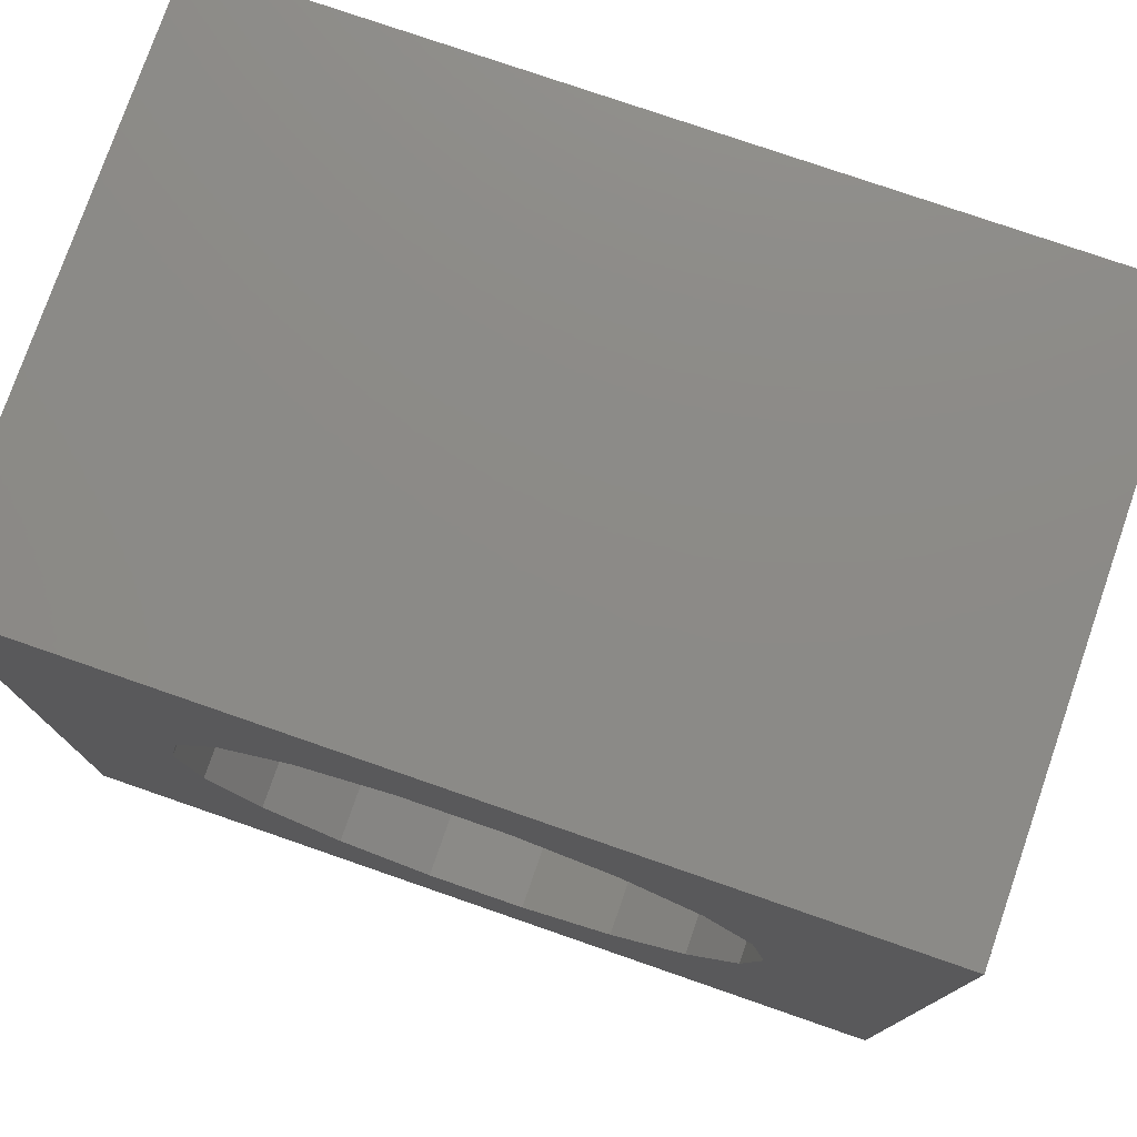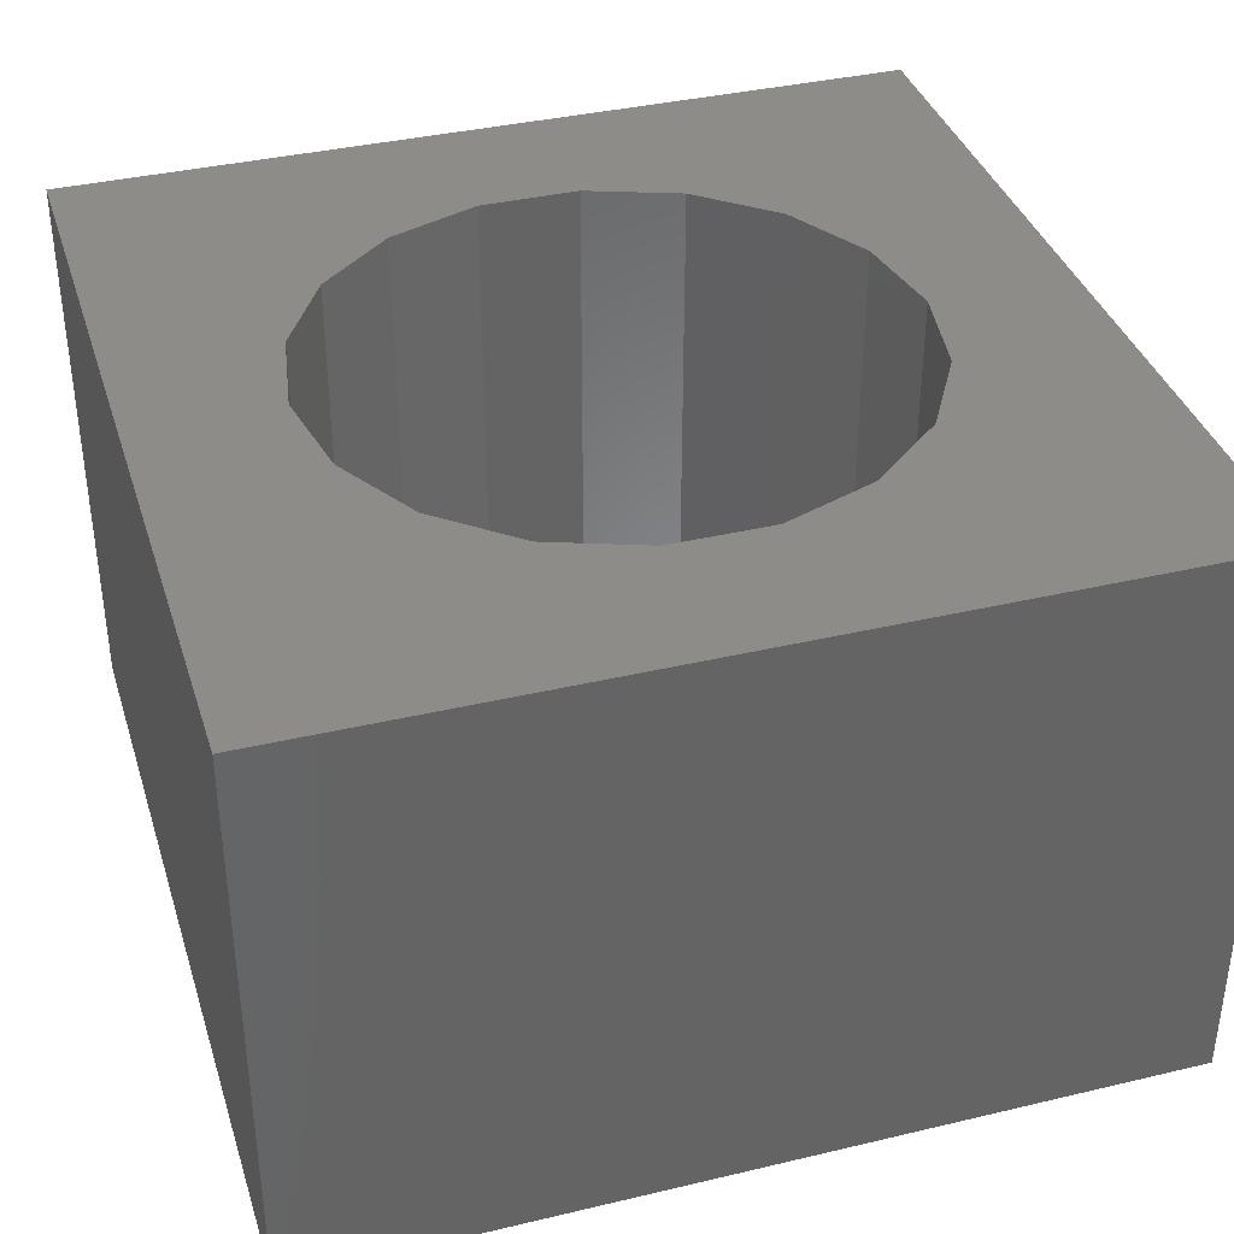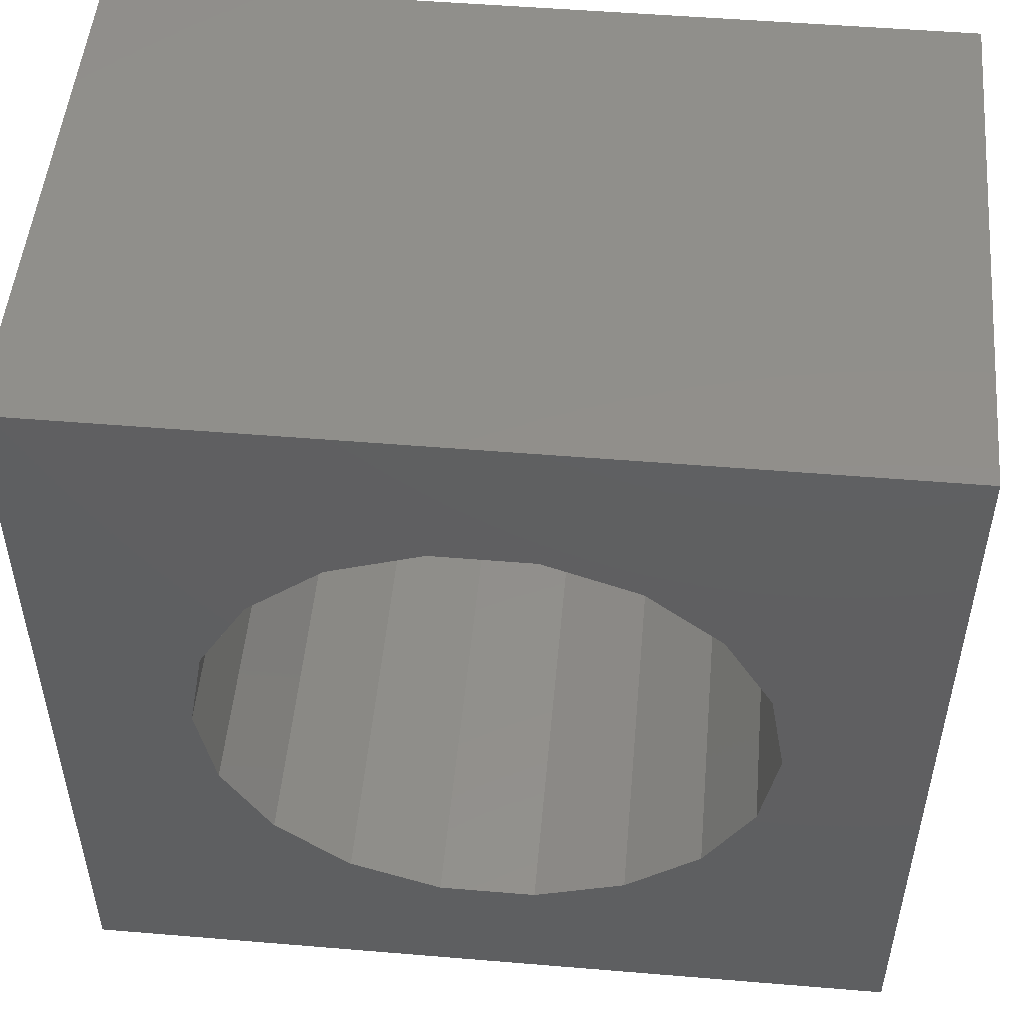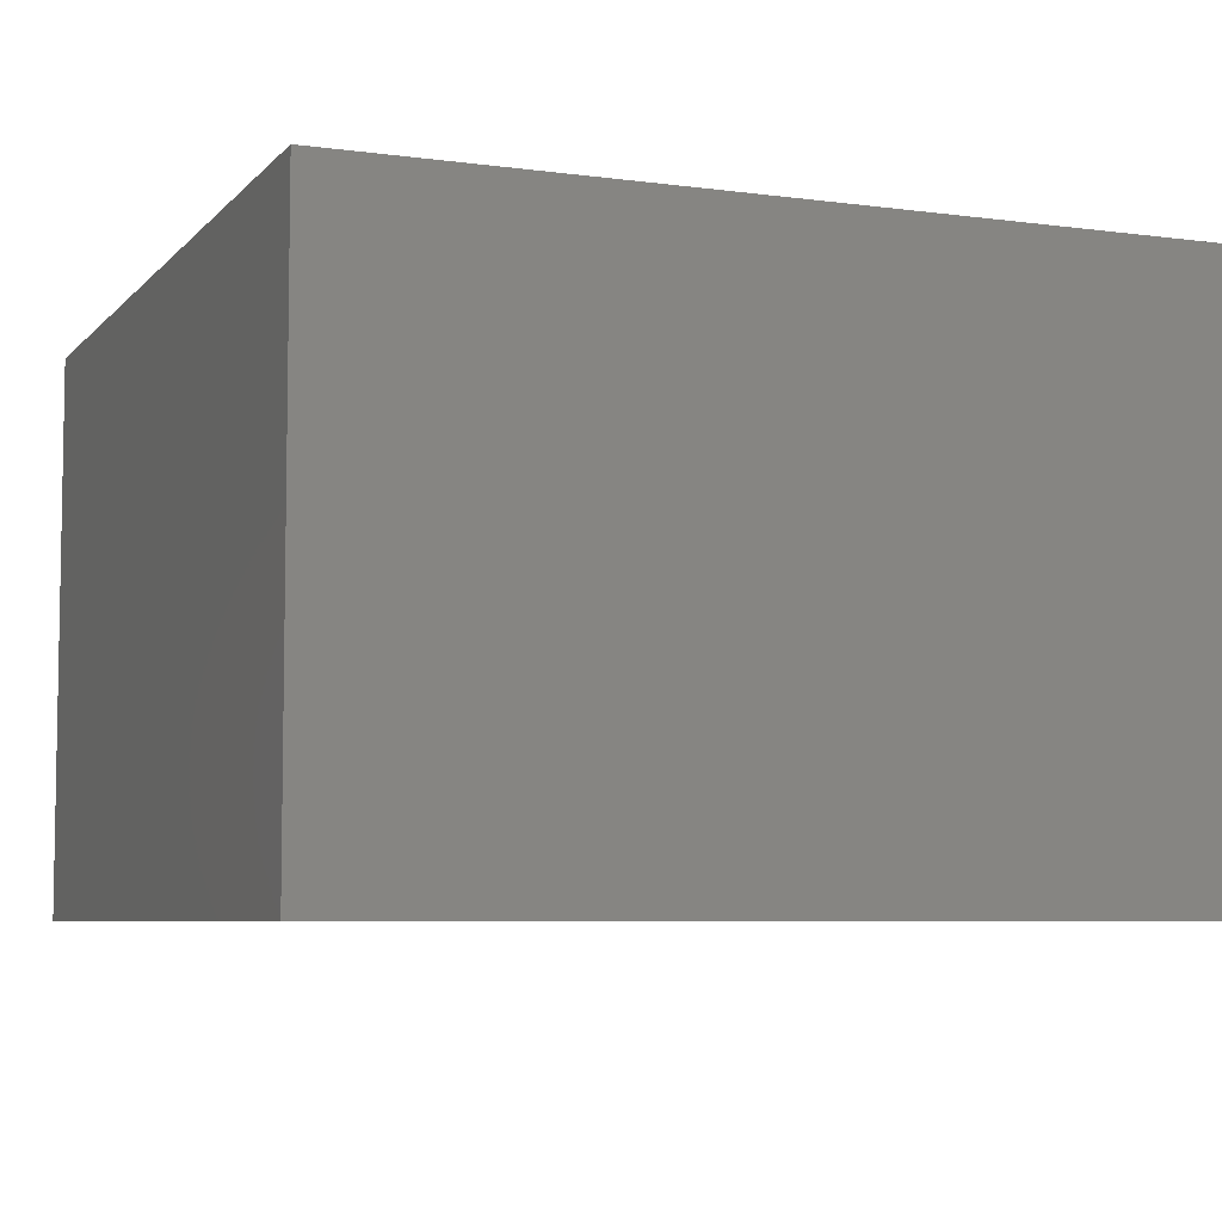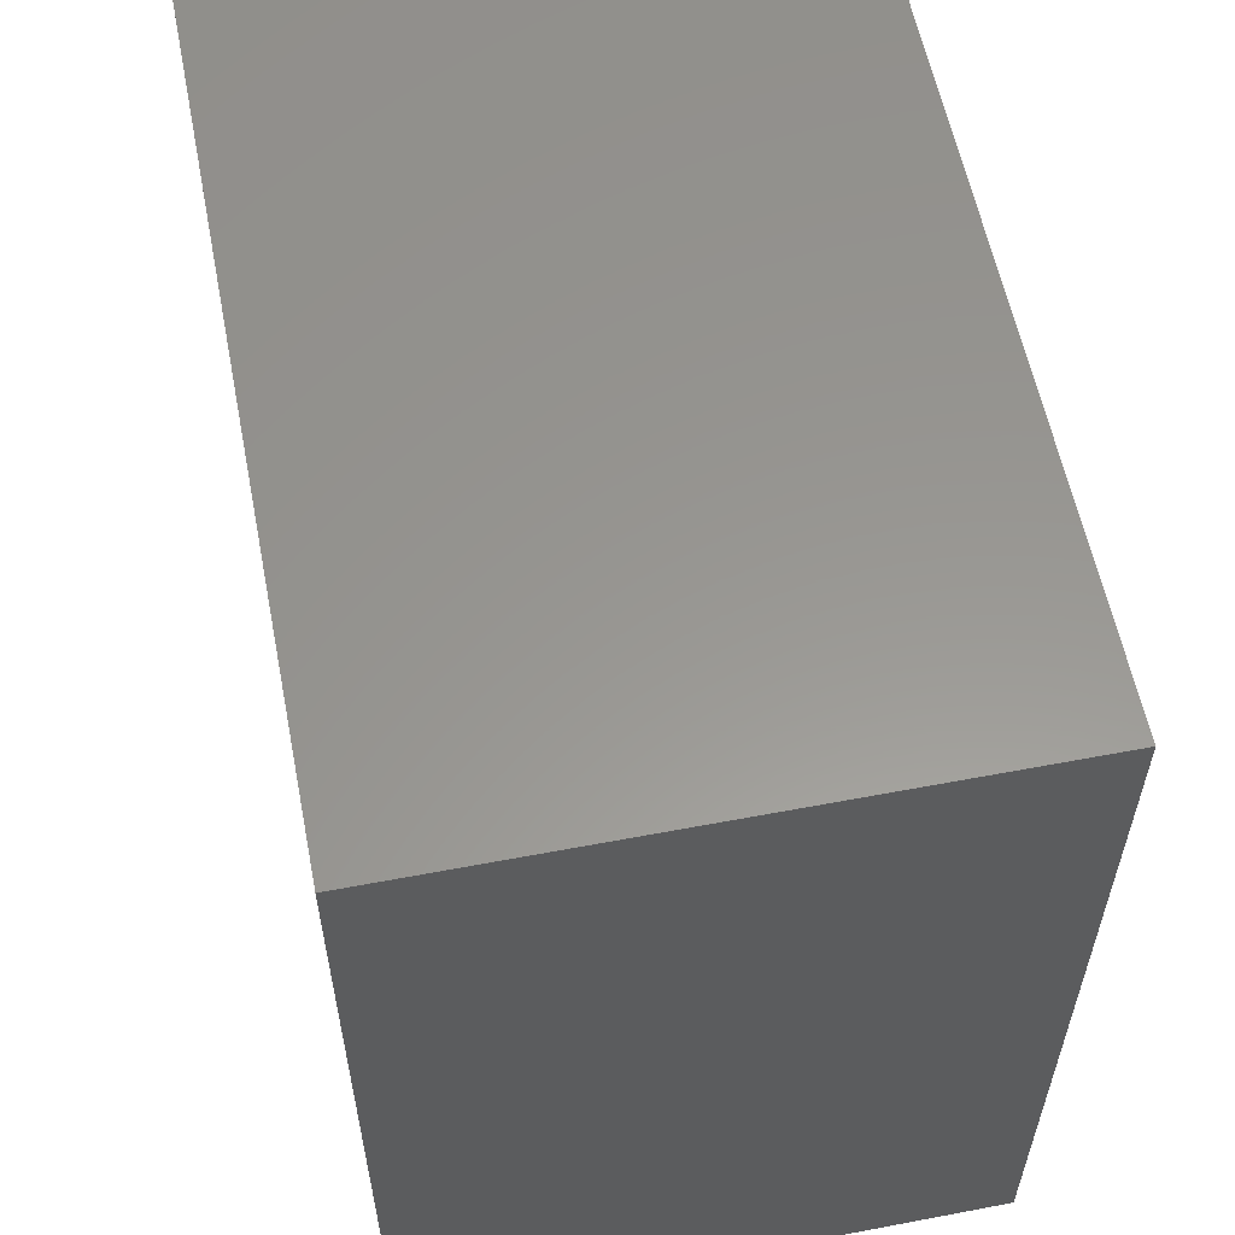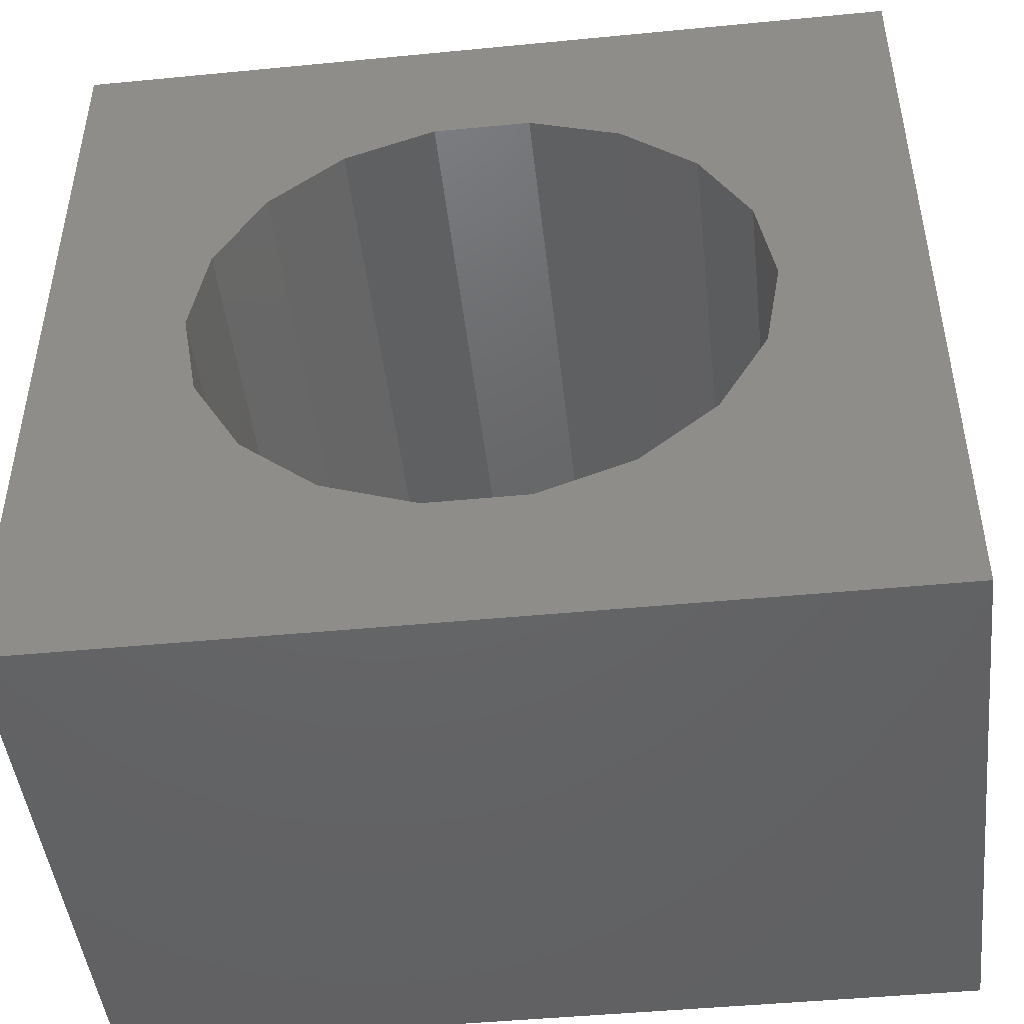
<metadata>
{"format":"stl","ext":"stl","renderer":"f3d","projection":"perspective","resolution":1024,"background":"white","views":[{"elev":77.1,"azim":-160.9,"up":"+Y"},{"elev":37.3,"azim":163.1,"up":"+Z"},{"elev":50.7,"azim":-174.8,"up":"+Y"},{"elev":-6.3,"azim":68.0,"up":"+Z"},{"elev":58.4,"azim":-101.1,"up":"+Y"},{"elev":-46.4,"azim":6.3,"up":"+Y"}]}
</metadata>
<code>
# stl→obj: 44 verts, 88 faces
v 7.5 -7.5 0
v 4.699 -1.71 0
v 5 -6.123e-16 0
v 5 -6.123e-16 10
v 4.699 1.71 0
v 4.699 1.71 10
v 3.83 -3.214 0
v 4.699 -1.71 10
v 2.5 -4.33 0
v 3.83 -3.214 10
v 0.868 -4.924 0
v 2.5 -4.33 10
v -0.868 -4.924 0
v 0.868 -4.924 10
v -7.5 -7.5 0
v -2.5 -4.33 0
v -0.868 -4.924 10
v -3.83 -3.214 0
v -2.5 -4.33 10
v -4.699 -1.71 0
v -3.83 -3.214 10
v -7.5 7.5 0
v -5 6.123e-16 0
v -4.699 -1.71 10
v -4.699 1.71 0
v -5 6.123e-16 10
v -3.83 3.214 0
v -4.699 1.71 10
v -2.5 4.33 0
v -3.83 3.214 10
v -0.868 4.924 0
v -2.5 4.33 10
v 0.868 4.924 0
v -0.868 4.924 10
v 7.5 7.5 0
v 2.5 4.33 0
v 0.868 4.924 10
v 3.83 3.214 0
v 2.5 4.33 10
v 3.83 3.214 10
v -7.5 7.5 10
v 7.5 7.5 10
v -7.5 -7.5 10
v 7.5 -7.5 10
f 1 2 3
f 4 3 2
f 1 3 5
f 6 5 3
f 6 3 4
f 1 7 2
f 8 2 7
f 8 4 2
f 1 9 7
f 10 7 9
f 8 7 10
f 1 11 9
f 12 9 11
f 10 9 12
f 1 13 11
f 14 11 13
f 12 11 14
f 15 16 13
f 17 13 16
f 1 15 13
f 14 13 17
f 15 18 16
f 19 16 18
f 17 16 19
f 15 20 18
f 21 18 20
f 19 18 21
f 22 23 20
f 24 20 23
f 15 22 20
f 21 20 24
f 22 25 23
f 26 23 25
f 24 23 26
f 22 27 25
f 28 25 27
f 26 25 28
f 22 29 27
f 30 27 29
f 28 27 30
f 22 31 29
f 32 29 31
f 30 29 32
f 22 33 31
f 34 31 33
f 32 31 34
f 35 36 33
f 37 33 36
f 35 33 22
f 34 33 37
f 35 38 36
f 39 36 38
f 37 36 39
f 35 5 38
f 40 38 5
f 39 38 40
f 35 1 5
f 40 5 6
f 41 22 15
f 42 35 22
f 42 22 41
f 43 15 1
f 43 41 15
f 44 1 35
f 43 1 44
f 44 35 42
f 42 6 4
f 42 4 8
f 42 40 6
f 42 39 40
f 42 37 39
f 42 34 37
f 41 32 34
f 42 41 34
f 41 30 32
f 41 28 30
f 43 26 28
f 43 28 41
f 43 24 26
f 43 21 24
f 43 19 21
f 43 17 19
f 43 14 17
f 44 12 14
f 43 44 14
f 44 10 12
f 44 8 10
f 44 42 8

</code>
